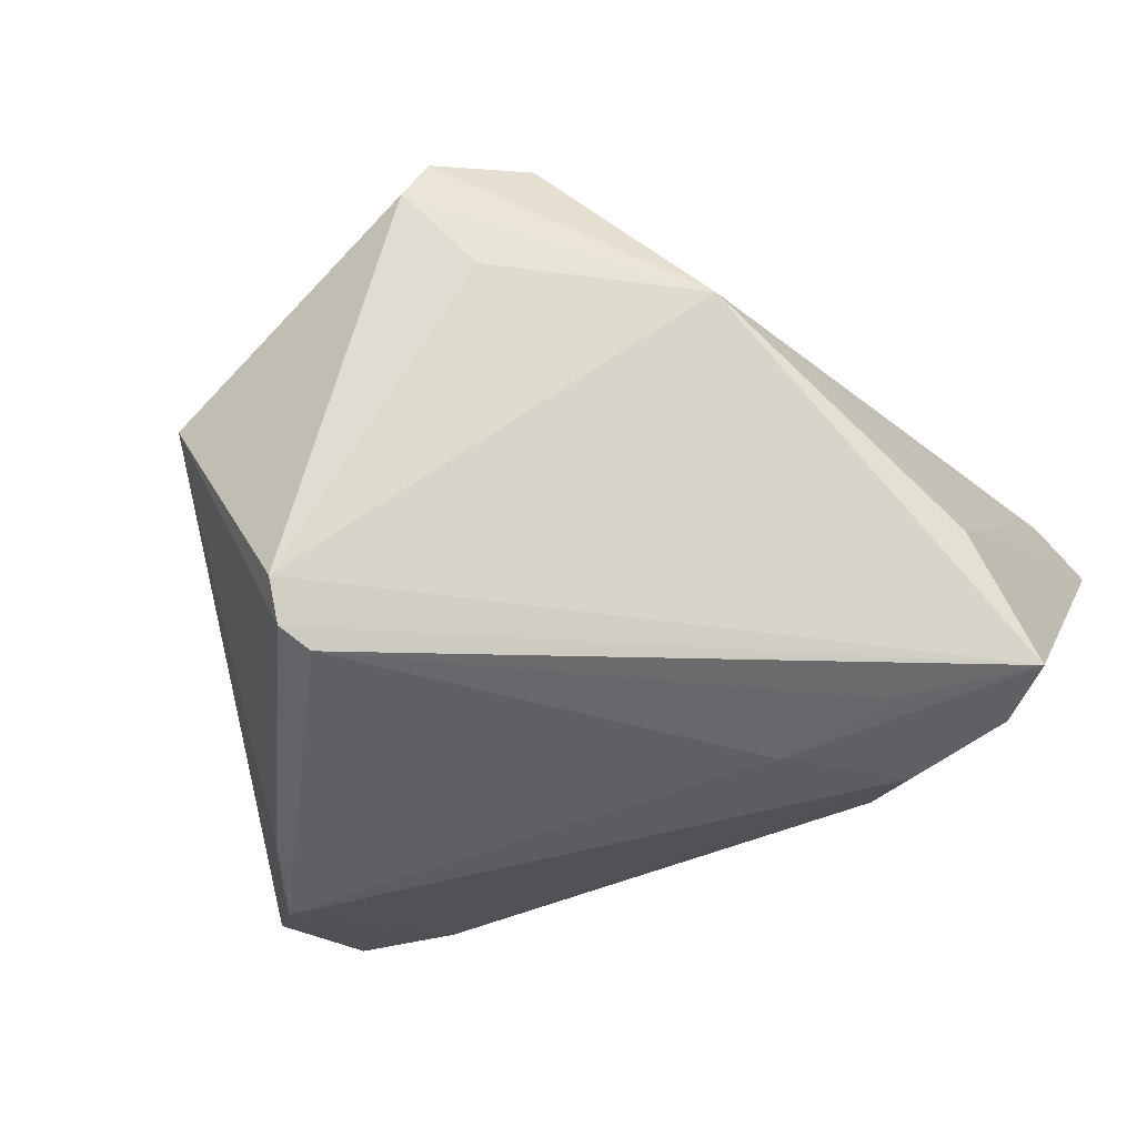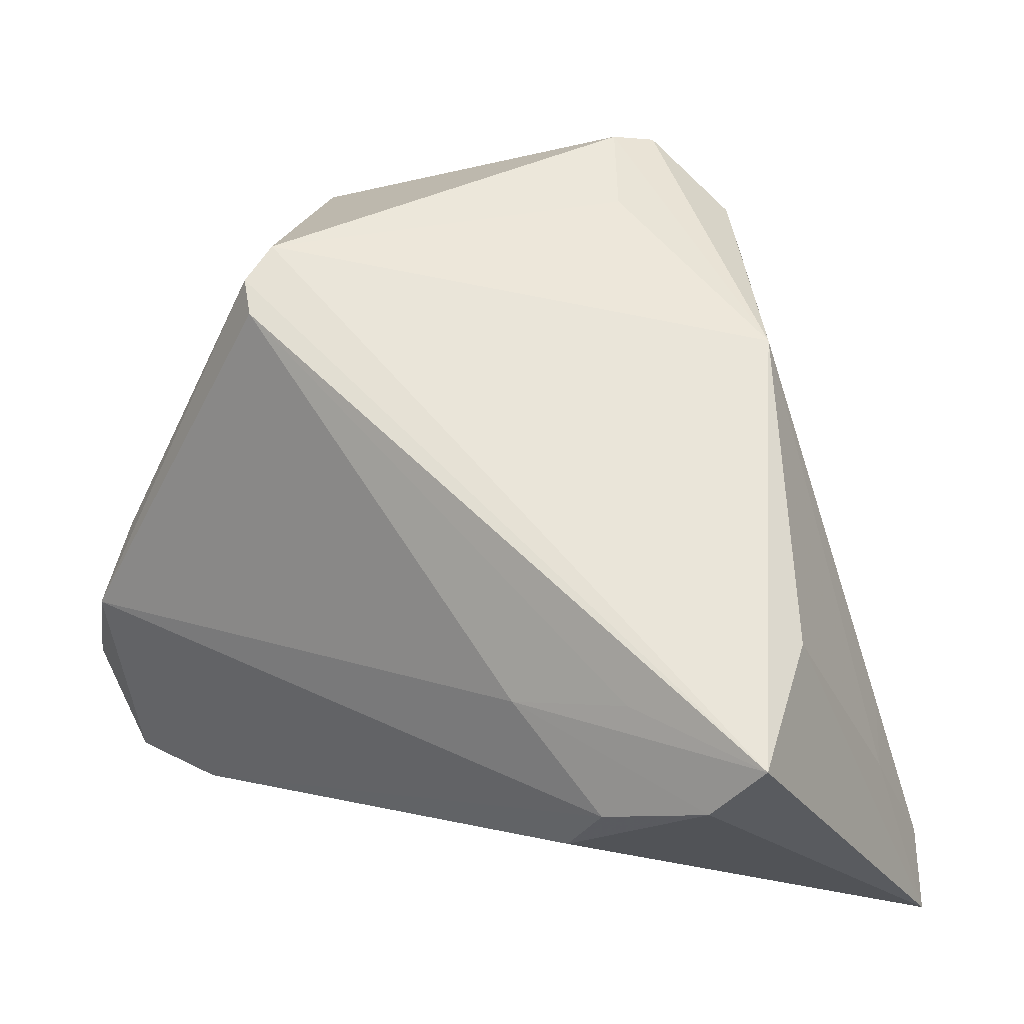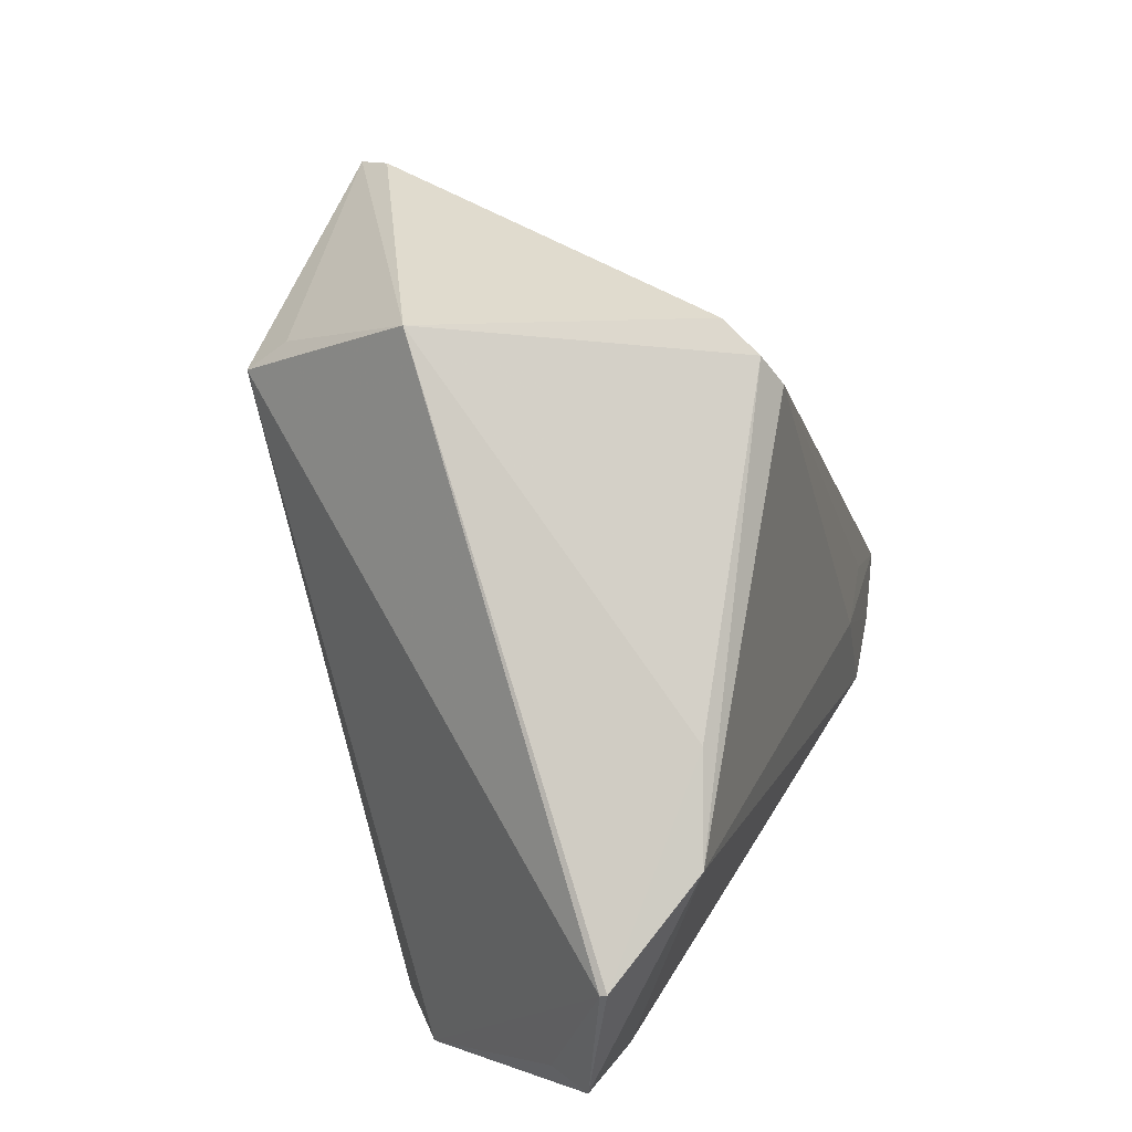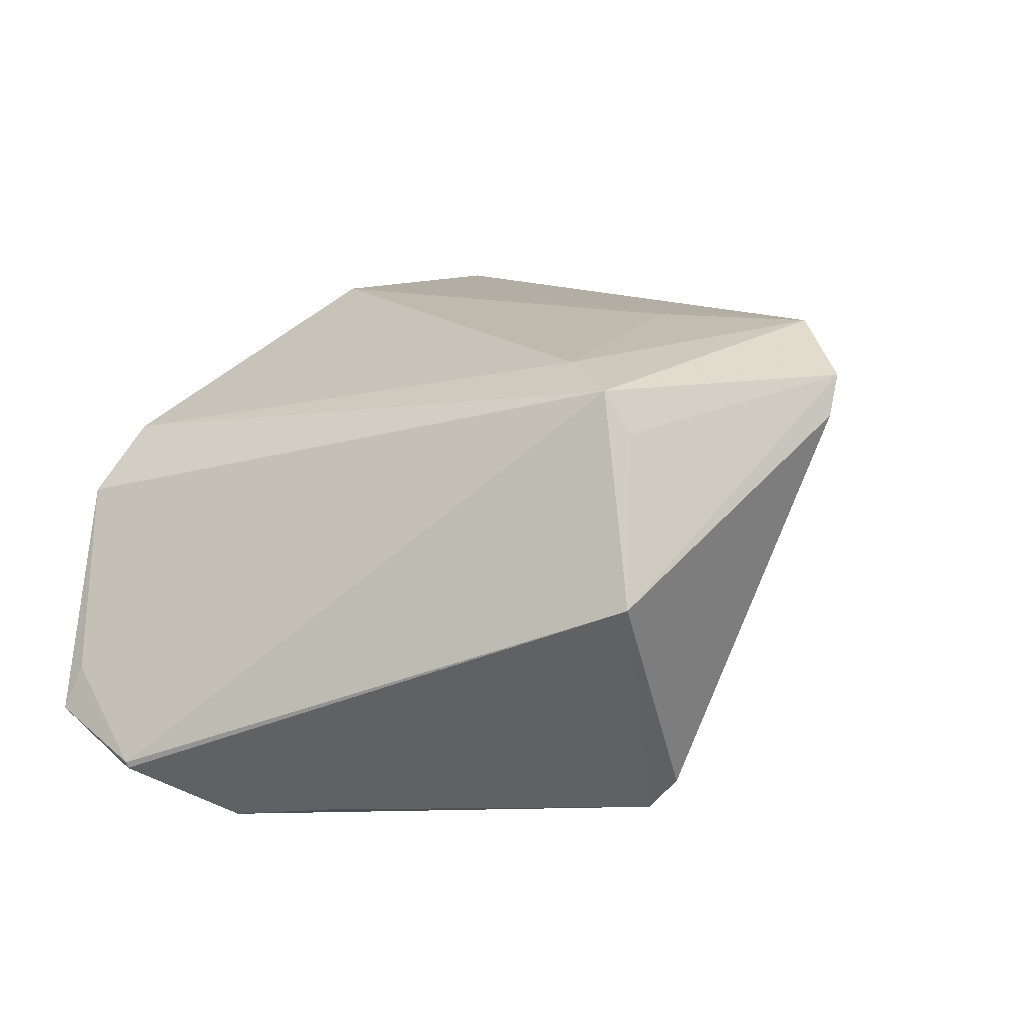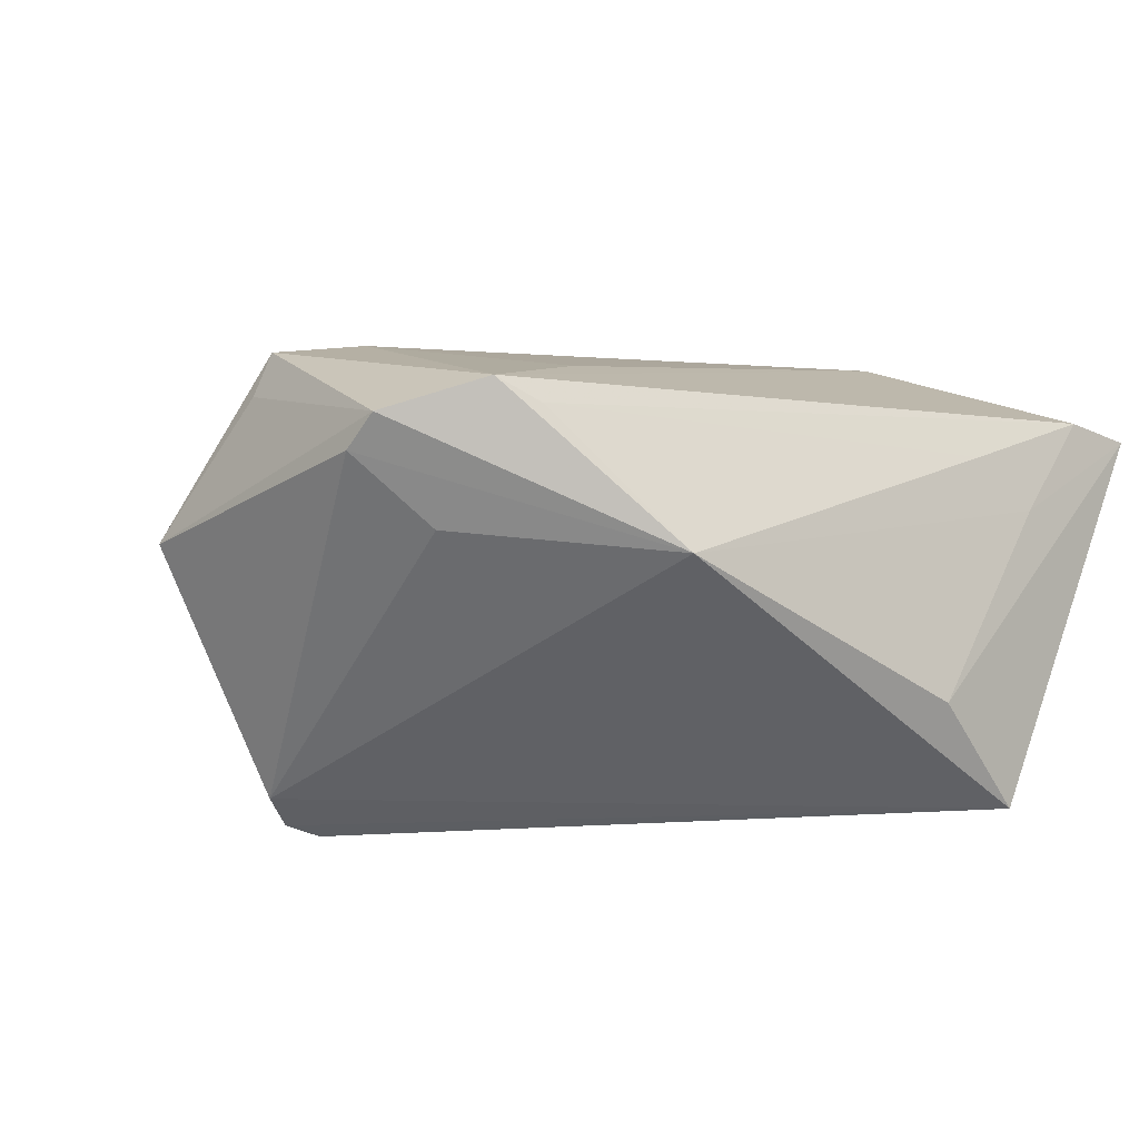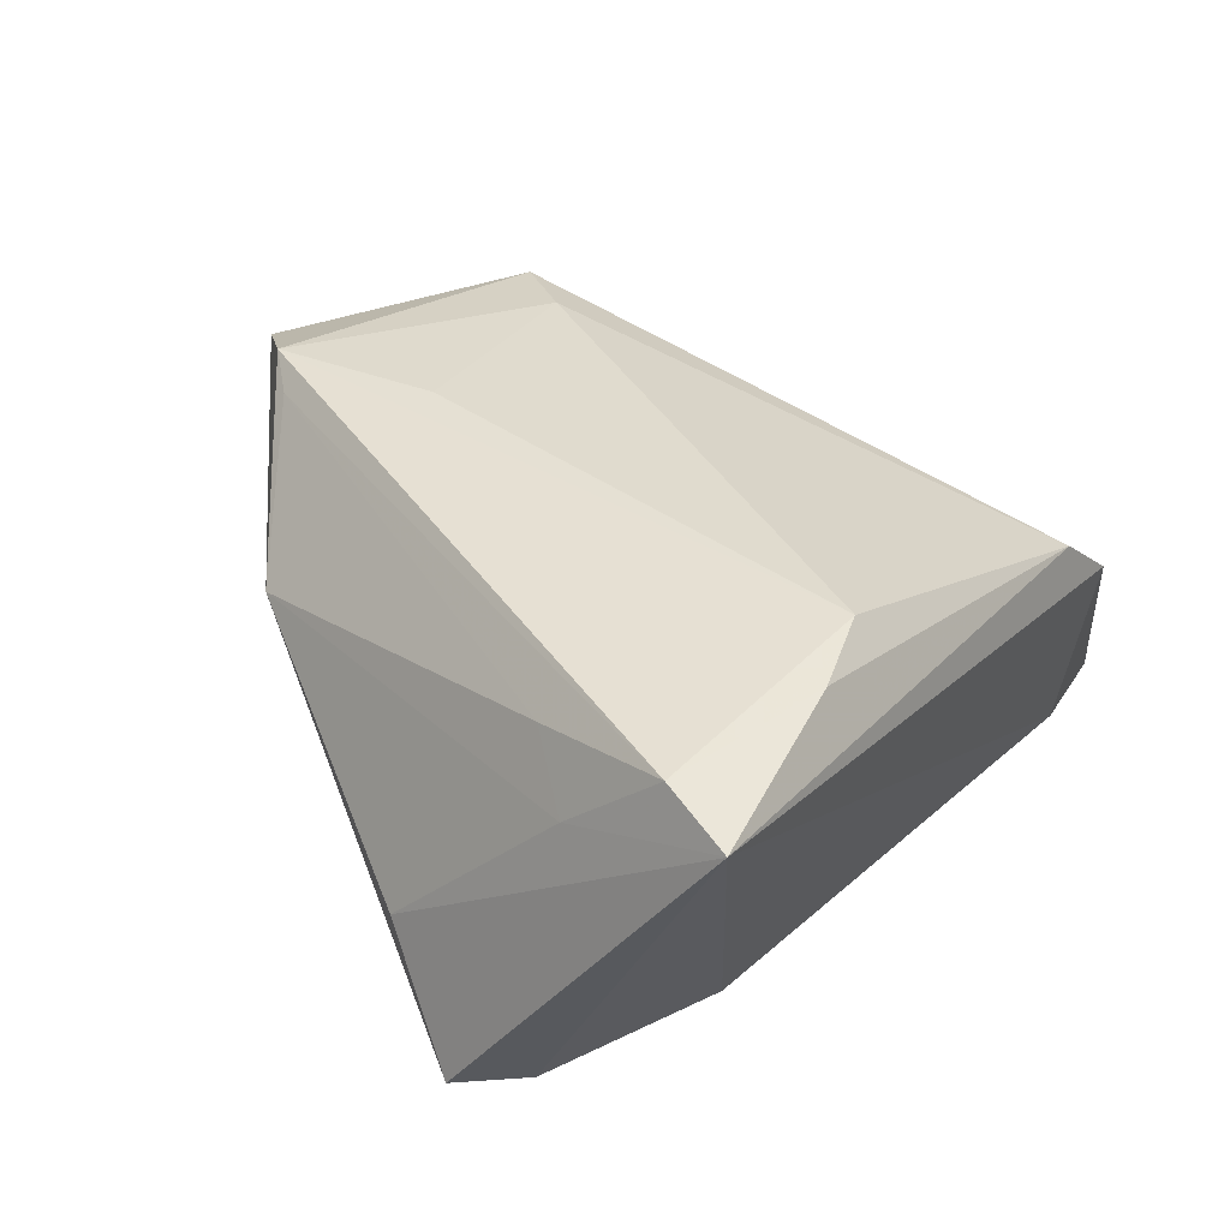
<metadata>
{"format":"obj","ext":"obj","renderer":"f3d","projection":"perspective","resolution":1024,"background":"white","views":[{"elev":-42.8,"azim":-153.9,"up":"+Z"},{"elev":17.3,"azim":-143.6,"up":"+Y"},{"elev":19.5,"azim":108.3,"up":"+Y"},{"elev":20.6,"azim":121.3,"up":"+Z"},{"elev":12.4,"azim":-148.2,"up":"+Z"},{"elev":28.8,"azim":-57.7,"up":"+Z"}]}
</metadata>
<code>
v 0.03412 0.03631 0.005862
v 0.04061 -0.002159 -0.02767
v 0.02299 -0.04481 0.01117
v 0.01722 0.02883 -0.02926
v -0.04961 -0.02525 0.008303
v -0.0005933 0.04556 0.02143
v -0.01078 0.01657 0.02782
v -0.02044 -0.04043 0.02137
v 0.04673 -0.03719 -0.01386
v -0.003711 0.04494 0.02577
v 0.01903 0.03576 -0.02296
v -0.05361 -0.04556 0.01401
v -0.05036 -0.03711 0.01732
v 0.0363 -0.0393 -0.01921
v -0.01679 0.03251 0.02615
v -0.04881 -0.003926 -0.0108
v -0.01307 0.03617 0.02926
v -0.0261 -0.02987 -0.02442
v 0.05361 -0.02429 -0.02121
v 0.03228 -0.04556 0.004704
v -0.04505 -0.01975 0.01519
v -0.04648 -0.01986 -0.02635
v -0.03597 -0.009199 -0.02714
v -0.02157 -0.01143 -0.02926
v 0.02382 0.02718 0.02814
v -0.03329 -0.02312 -0.02798
v 0.01662 0.0186 0.02848
v 0.01959 0.03229 -0.02732
v -0.05314 -0.01338 -0.02537
v 0.04539 -0.01338 -0.02926
v 0.04946 -0.03802 -0.01873
v -0.007424 0.03905 0.01245
v 0.02391 0.03074 0.02336
v -0.03106 0.02487 0.01001
v -0.03033 -0.04277 0.01898
v 0.05356 -0.02407 -0.02196
f 16 29 12
f 16 34 29
f 32 34 6
f 14 30 31
f 11 32 6
f 34 32 11
f 11 28 29
f 29 34 11
f 2 30 28
f 5 16 12
f 34 16 5
f 1 25 19
f 1 2 28
f 1 11 6
f 28 11 1
f 19 25 20
f 14 31 20
f 20 25 3
f 12 14 20
f 20 3 12
f 23 24 29
f 28 30 4
f 30 24 4
f 24 23 4
f 29 28 4
f 4 23 29
f 26 30 14
f 26 24 30
f 30 2 36
f 19 31 36
f 36 31 30
f 36 1 19
f 2 1 36
f 12 3 35
f 3 8 35
f 7 8 27
f 3 25 27
f 27 8 3
f 12 35 13
f 13 35 8
f 13 5 12
f 7 27 17
f 17 27 25
f 15 13 17
f 17 8 7
f 17 13 8
f 34 15 17
f 25 1 33
f 9 31 19
f 19 20 9
f 9 20 31
f 18 26 14
f 18 14 12
f 29 24 22
f 24 26 22
f 12 29 22
f 22 18 12
f 26 18 22
f 34 5 21
f 5 13 21
f 21 15 34
f 21 13 15
f 10 17 25
f 25 33 10
f 6 34 10
f 34 17 10
f 10 1 6
f 10 33 1

</code>
